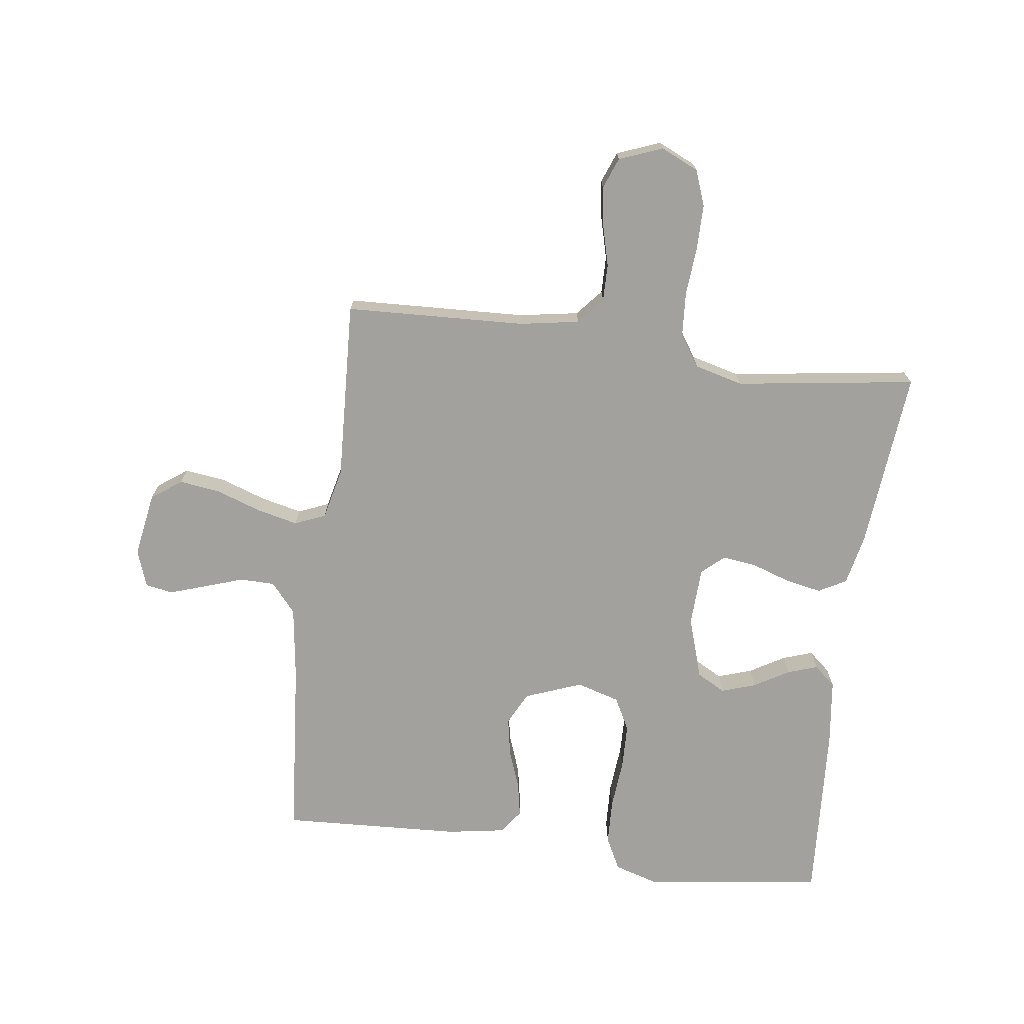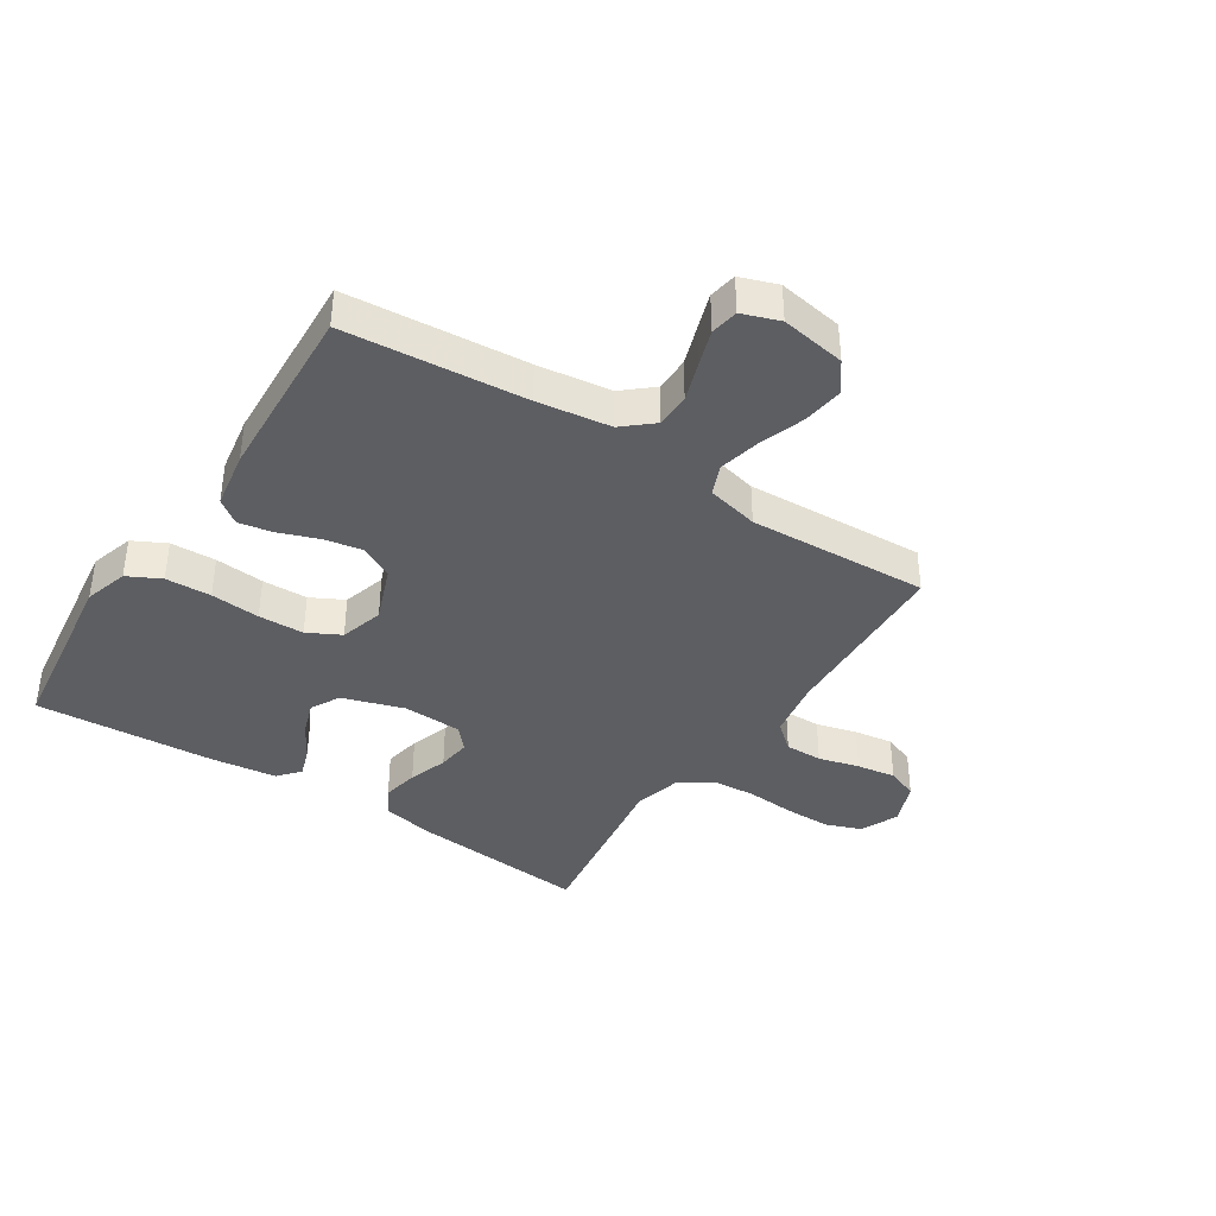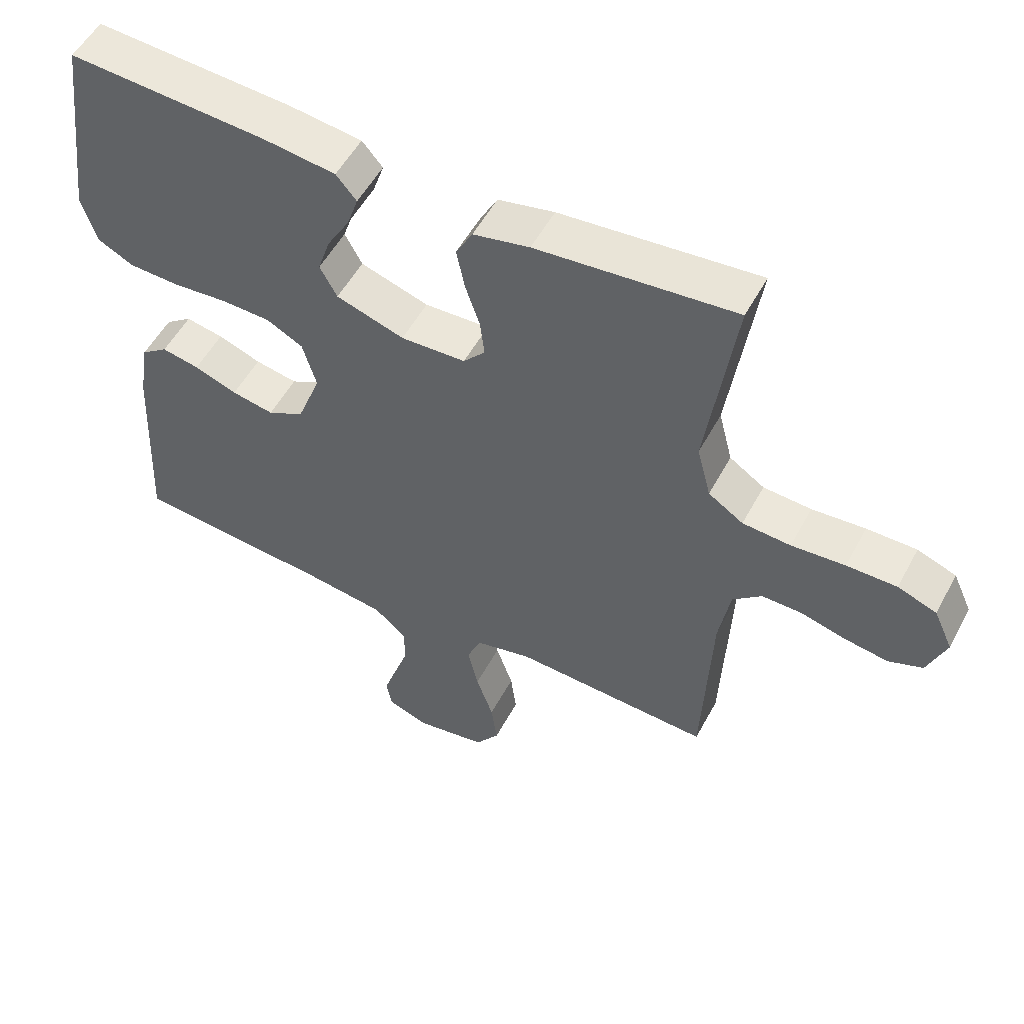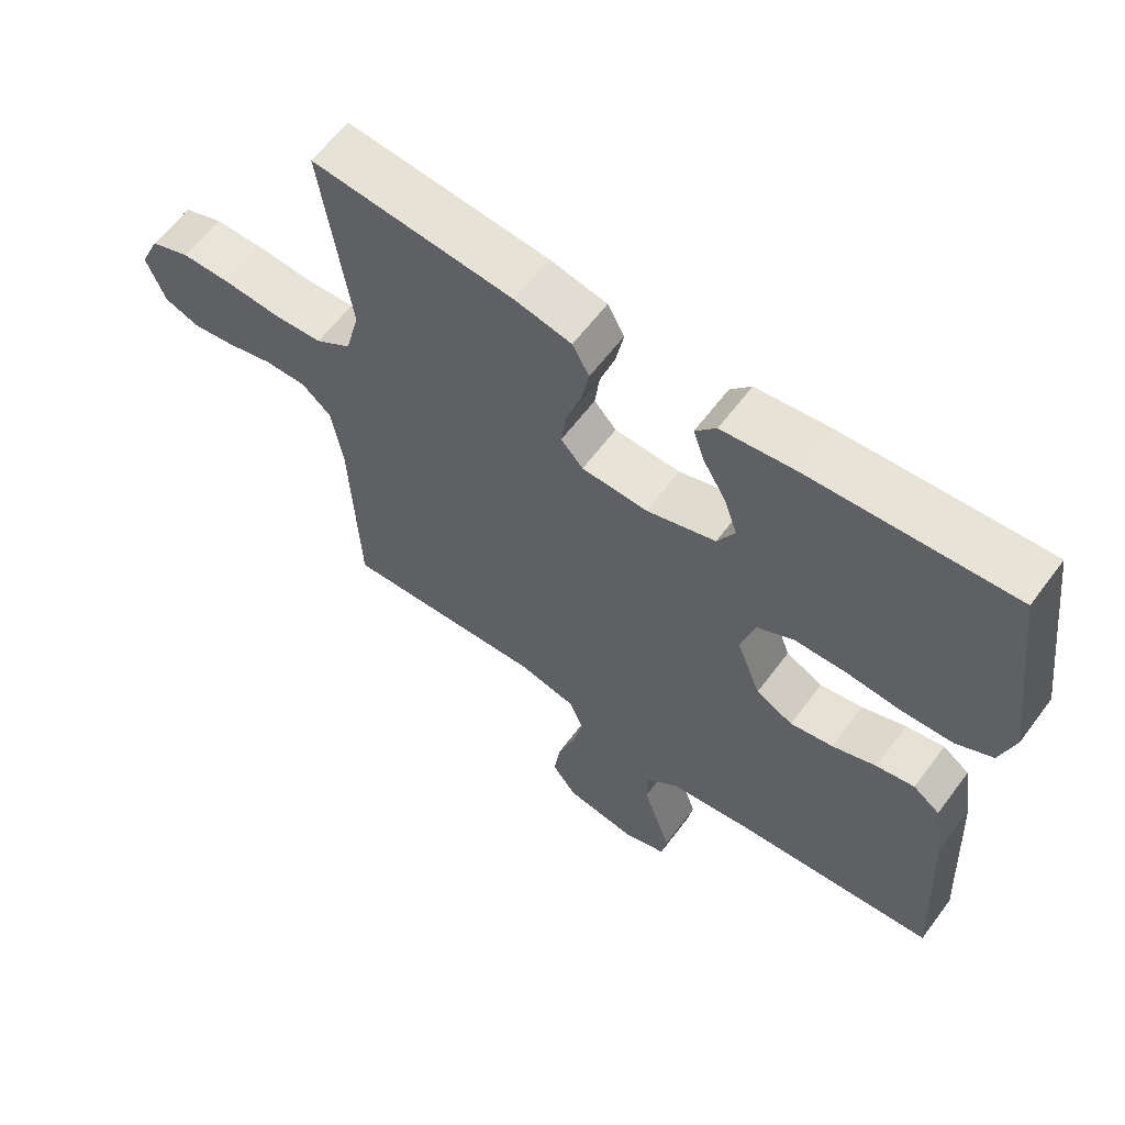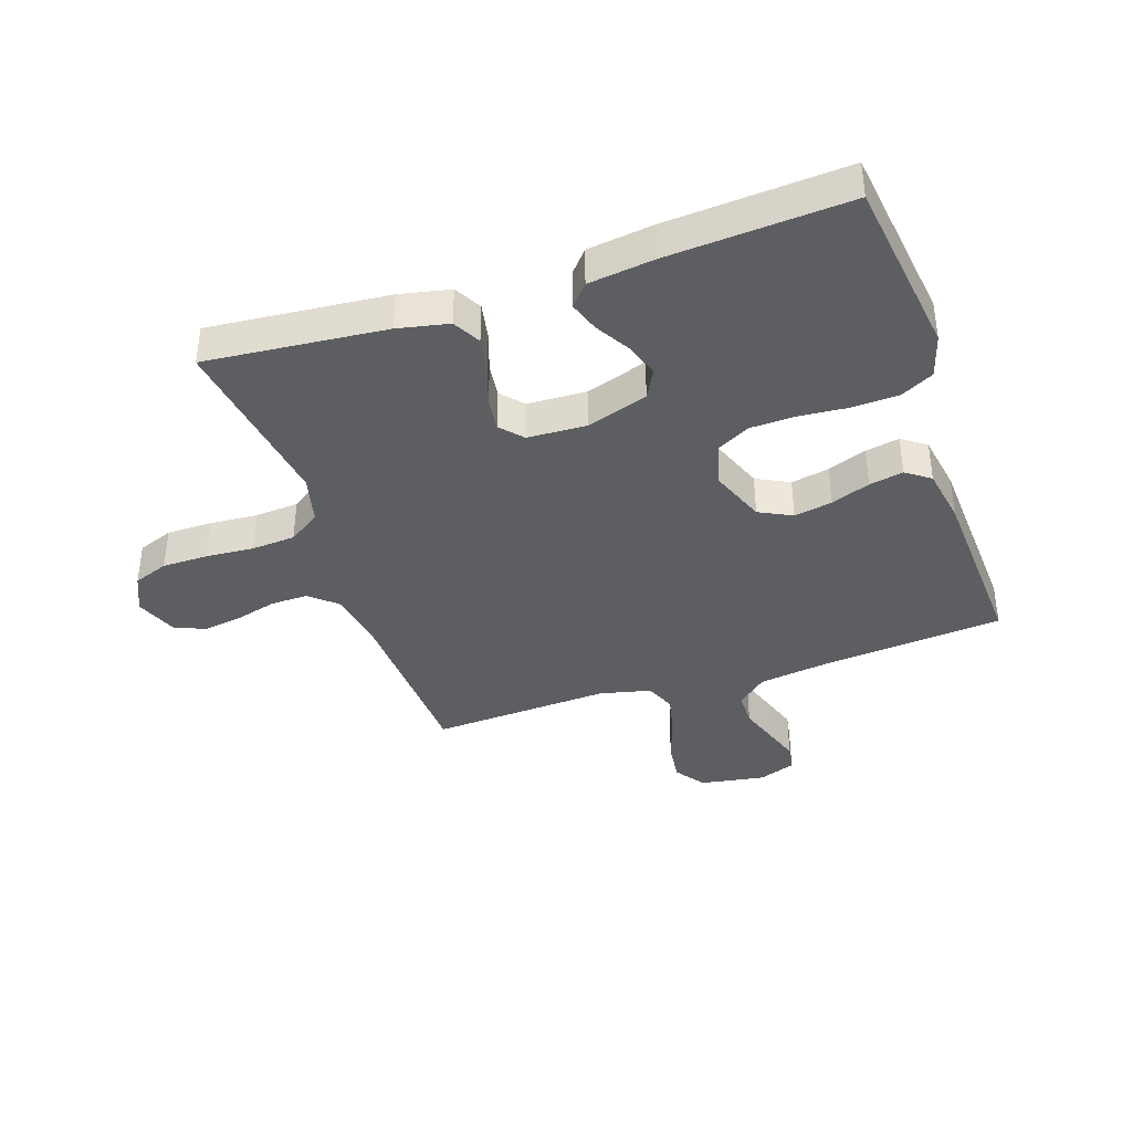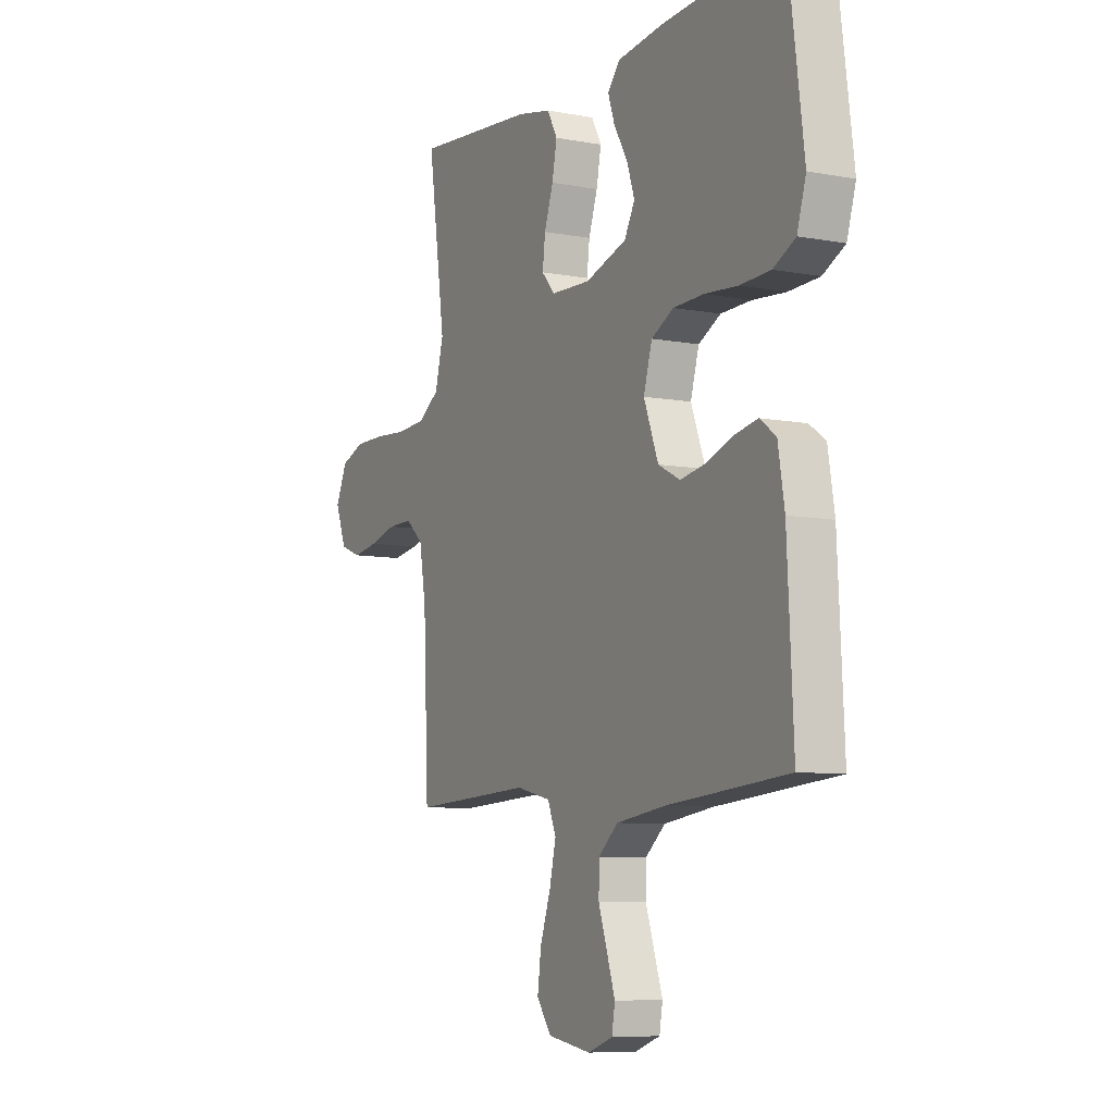
<metadata>
{"format":"obj","ext":"obj","renderer":"f3d","projection":"perspective","resolution":1024,"background":"white","views":[{"elev":-72.0,"azim":-97.6,"up":"+Y"},{"elev":-39.1,"azim":147.0,"up":"+Y"},{"elev":53.4,"azim":-152.2,"up":"+Z"},{"elev":61.3,"azim":36.6,"up":"+Z"},{"elev":-38.6,"azim":18.8,"up":"+Y"},{"elev":-7.9,"azim":62.3,"up":"+Z"}]}
</metadata>
<code>
v -0.5 0.07 -0.5
v -0.513 0.07 -0.2
v -0.53 0.07 -0.101
v -0.574 0.07 -0.063
v -0.636 0.07 -0.064
v -0.704 0.07 -0.082
v -0.769 0.07 -0.092
v -0.821 0.07 -0.072
v -0.849 0.07 0
v -0.82 0.07 0.063
v -0.761 0.07 0.085
v -0.685 0.07 0.085
v -0.604 0.07 0.079
v -0.531 0.07 0.084
v -0.478 0.07 0.119
v -0.457 0.07 0.2
v -0.5 0.07 0.5
v -0.2 0.07 0.472
v -0.115 0.07 0.454
v -0.09 0.07 0.408
v -0.102 0.07 0.347
v -0.124 0.07 0.282
v -0.131 0.07 0.226
v -0.098 0.07 0.189
v 0 0.07 0.185
v 0.103 0.07 0.218
v 0.129 0.07 0.266
v 0.11 0.07 0.323
v 0.076 0.07 0.381
v 0.059 0.07 0.431
v 0.09 0.07 0.467
v 0.2 0.07 0.481
v 0.5 0.07 0.5
v 0.539 0.07 0.2
v 0.517 0.07 0.127
v 0.462 0.07 0.099
v 0.386 0.07 0.096
v 0.304 0.07 0.103
v 0.228 0.07 0.101
v 0.173 0.07 0.072
v 0.152 0.07 0
v 0.188 0.07 -0.094
v 0.243 0.07 -0.122
v 0.307 0.07 -0.11
v 0.372 0.07 -0.086
v 0.429 0.07 -0.075
v 0.469 0.07 -0.104
v 0.485 0.07 -0.2
v 0.5 0.07 -0.5
v 0.2 0.07 -0.526
v 0.078 0.07 -0.543
v 0.029 0.07 -0.585
v 0.028 0.07 -0.643
v 0.05 0.07 -0.708
v 0.07 0.07 -0.768
v 0.062 0.07 -0.814
v 0 0.07 -0.836
v -0.108 0.07 -0.818
v -0.144 0.07 -0.768
v -0.135 0.07 -0.7
v -0.109 0.07 -0.625
v -0.093 0.07 -0.556
v -0.114 0.07 -0.505
v -0.2 0.07 -0.485
v -0.5 0 -0.5
v -0.513 0 -0.2
v -0.53 0 -0.101
v -0.574 0 -0.063
v -0.636 0 -0.064
v -0.704 0 -0.082
v -0.769 0 -0.092
v -0.821 0 -0.072
v -0.849 0 0
v -0.82 0 0.063
v -0.761 0 0.085
v -0.685 0 0.085
v -0.604 0 0.079
v -0.531 0 0.084
v -0.478 0 0.119
v -0.457 0 0.2
v -0.5 0 0.5
v -0.2 0 0.472
v -0.115 0 0.454
v -0.09 0 0.408
v -0.102 0 0.347
v -0.124 0 0.282
v -0.131 0 0.226
v -0.098 0 0.189
v 0 0 0.185
v 0.103 0 0.218
v 0.129 0 0.266
v 0.11 0 0.323
v 0.076 0 0.381
v 0.059 0 0.431
v 0.09 0 0.467
v 0.2 0 0.481
v 0.5 0 0.5
v 0.539 0 0.2
v 0.517 0 0.127
v 0.462 0 0.099
v 0.386 0 0.096
v 0.304 0 0.103
v 0.228 0 0.101
v 0.173 0 0.072
v 0.152 0 0
v 0.188 0 -0.094
v 0.243 0 -0.122
v 0.307 0 -0.11
v 0.372 0 -0.086
v 0.429 0 -0.075
v 0.469 0 -0.104
v 0.485 0 -0.2
v 0.5 0 -0.5
v 0.2 0 -0.526
v 0.078 0 -0.543
v 0.029 0 -0.585
v 0.028 0 -0.643
v 0.05 0 -0.708
v 0.07 0 -0.768
v 0.062 0 -0.814
v 0 0 -0.836
v -0.108 0 -0.818
v -0.144 0 -0.768
v -0.135 0 -0.7
v -0.109 0 -0.625
v -0.093 0 -0.556
v -0.114 0 -0.505
v -0.2 0 -0.485
f 58 59 60 61
f 58 61 62
f 57 58 62
f 56 57 62
f 53 54 55 56
f 53 56 62 63
f 47 48 49 50
f 47 50 51
f 44 45 46 47
f 43 44 47 51
f 42 43 51 52
f 35 36 37 38
f 35 38 39
f 34 35 39
f 33 34 39
f 32 33 39 40
f 28 29 30 31
f 27 28 31 32
f 19 20 21 22
f 19 22 23
f 16 17 18 19
f 15 16 19 23
f 14 15 23 24
f 10 11 12 13
f 10 13 14
f 9 10 14
f 5 6 7 8
f 5 8 9 14
f 64 1 2
f 63 64 2 3
f 52 53 63
f 41 42 52 63
f 27 32 40 41
f 26 27 41 63
f 25 26 63 3
f 4 5 14 24
f 3 4 24 25
f 125 124 123 122
f 126 125 122
f 126 122 121
f 126 121 120
f 120 119 118 117
f 127 126 120 117
f 114 113 112 111
f 115 114 111
f 111 110 109 108
f 115 111 108 107
f 116 115 107 106
f 102 101 100 99
f 103 102 99
f 103 99 98
f 103 98 97
f 104 103 97 96
f 95 94 93 92
f 96 95 92 91
f 86 85 84 83
f 87 86 83
f 83 82 81 80
f 87 83 80 79
f 88 87 79 78
f 77 76 75 74
f 78 77 74
f 78 74 73
f 72 71 70 69
f 78 73 72 69
f 66 65 128
f 67 66 128 127
f 127 117 116
f 127 116 106 105
f 105 104 96 91
f 127 105 91 90
f 67 127 90 89
f 88 78 69 68
f 89 88 68 67
f 1 65 66 2
f 2 66 67 3
f 3 67 68 4
f 4 68 69 5
f 5 69 70 6
f 6 70 71 7
f 7 71 72 8
f 8 72 73 9
f 9 73 74 10
f 10 74 75 11
f 11 75 76 12
f 12 76 77 13
f 13 77 78 14
f 14 78 79 15
f 15 79 80 16
f 16 80 81 17
f 17 81 82 18
f 18 82 83 19
f 19 83 84 20
f 20 84 85 21
f 21 85 86 22
f 22 86 87 23
f 23 87 88 24
f 24 88 89 25
f 25 89 90 26
f 26 90 91 27
f 27 91 92 28
f 28 92 93 29
f 29 93 94 30
f 30 94 95 31
f 31 95 96 32
f 32 96 97 33
f 33 97 98 34
f 34 98 99 35
f 35 99 100 36
f 36 100 101 37
f 37 101 102 38
f 38 102 103 39
f 39 103 104 40
f 40 104 105 41
f 41 105 106 42
f 42 106 107 43
f 43 107 108 44
f 44 108 109 45
f 45 109 110 46
f 46 110 111 47
f 47 111 112 48
f 48 112 113 49
f 49 113 114 50
f 50 114 115 51
f 51 115 116 52
f 52 116 117 53
f 53 117 118 54
f 54 118 119 55
f 55 119 120 56
f 56 120 121 57
f 57 121 122 58
f 58 122 123 59
f 59 123 124 60
f 60 124 125 61
f 61 125 126 62
f 62 126 127 63
f 63 127 128 64
f 64 128 65 1

</code>
